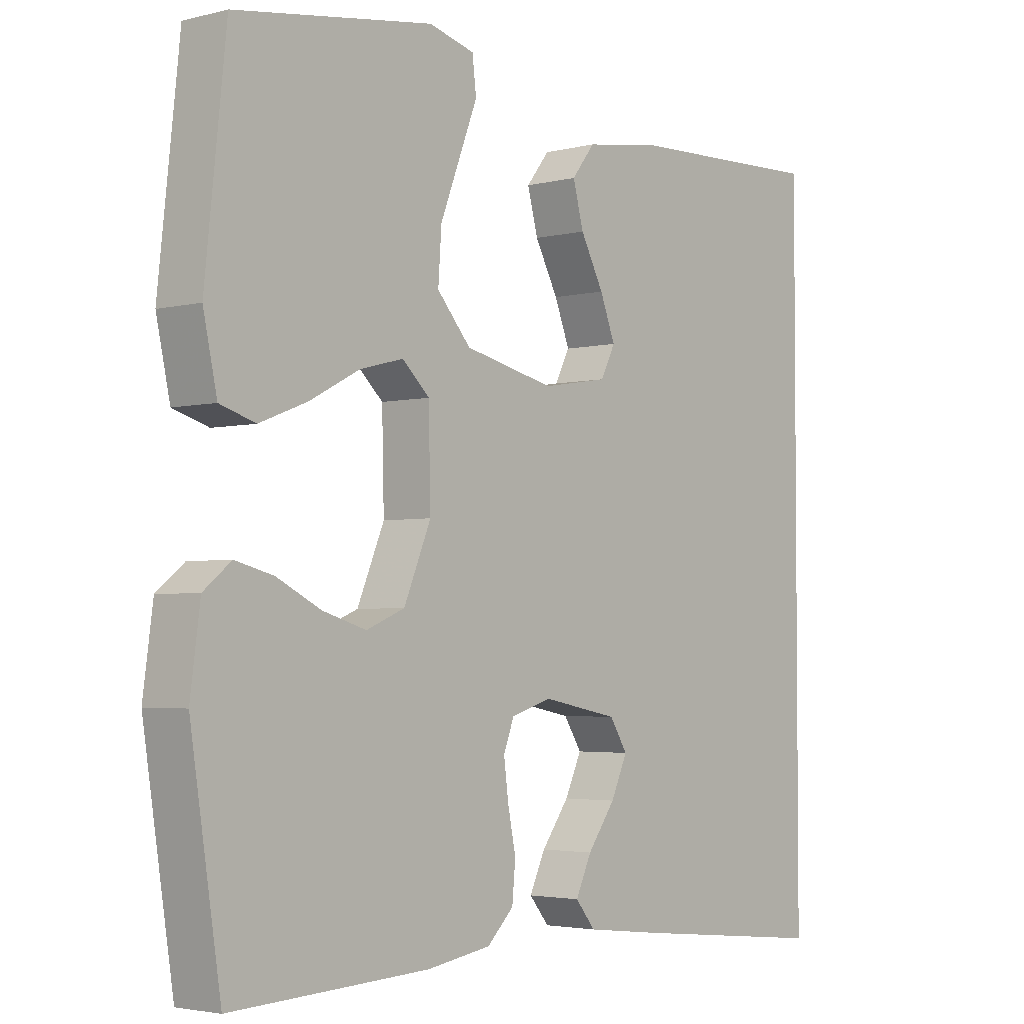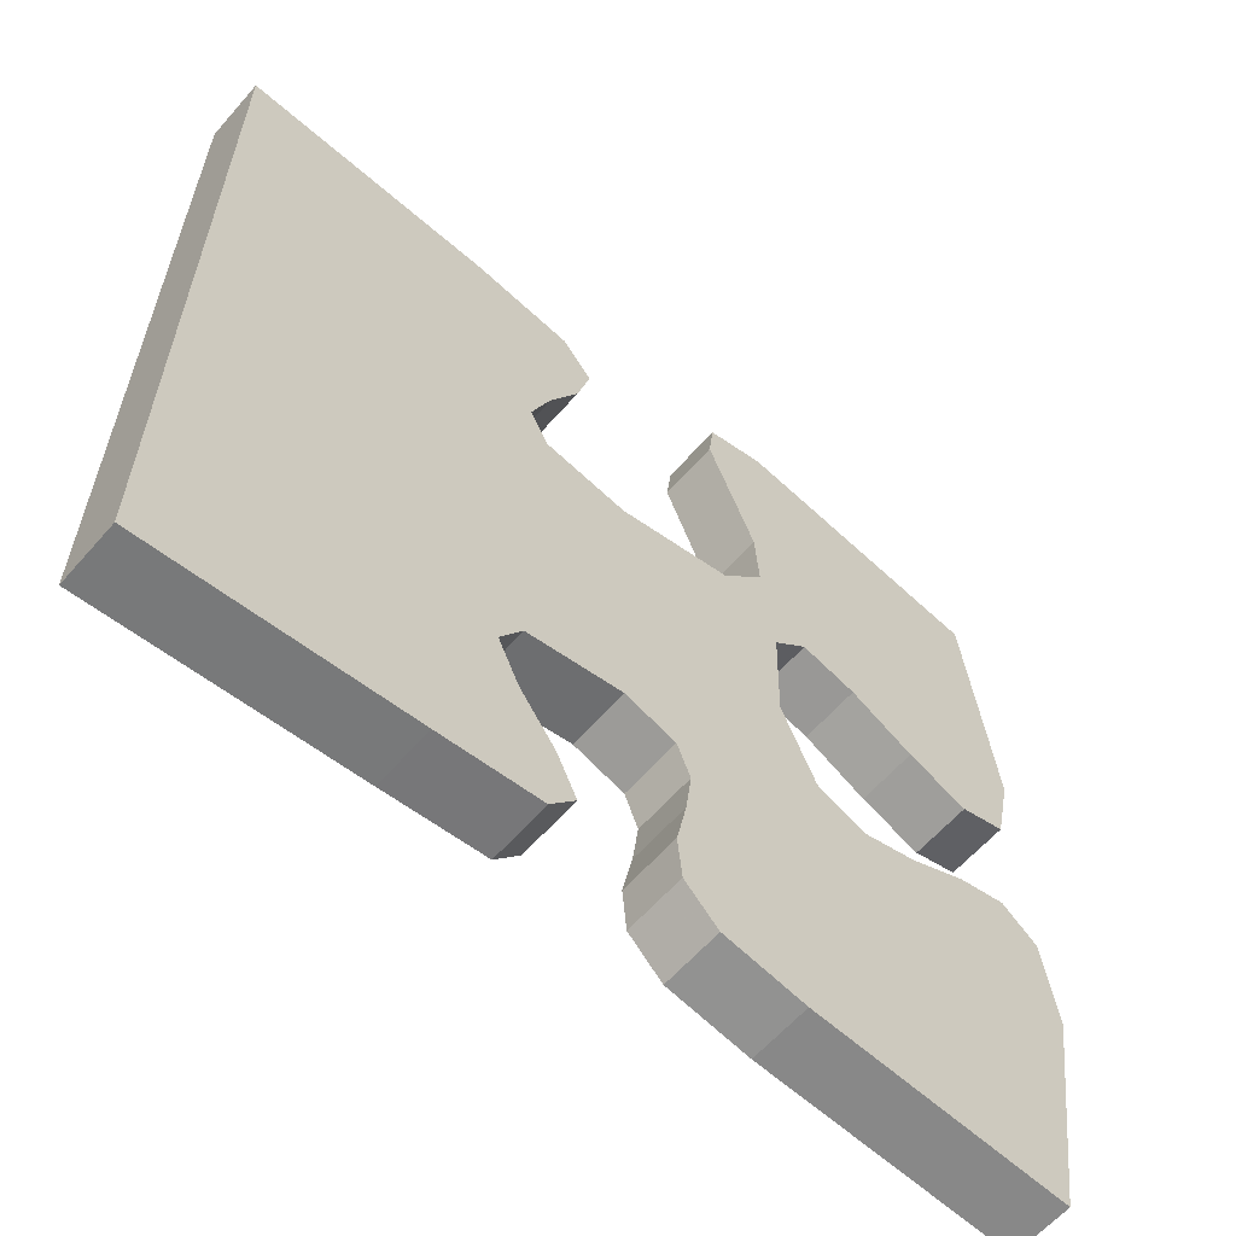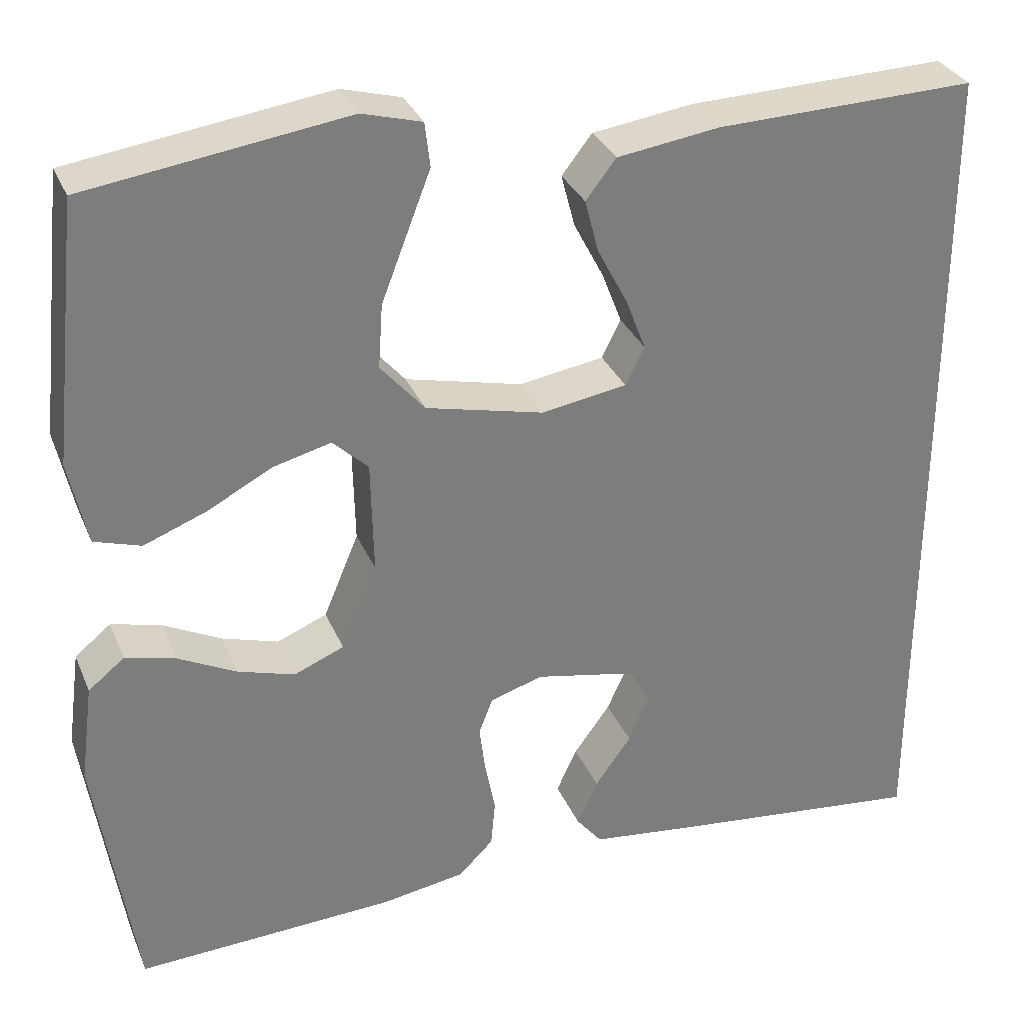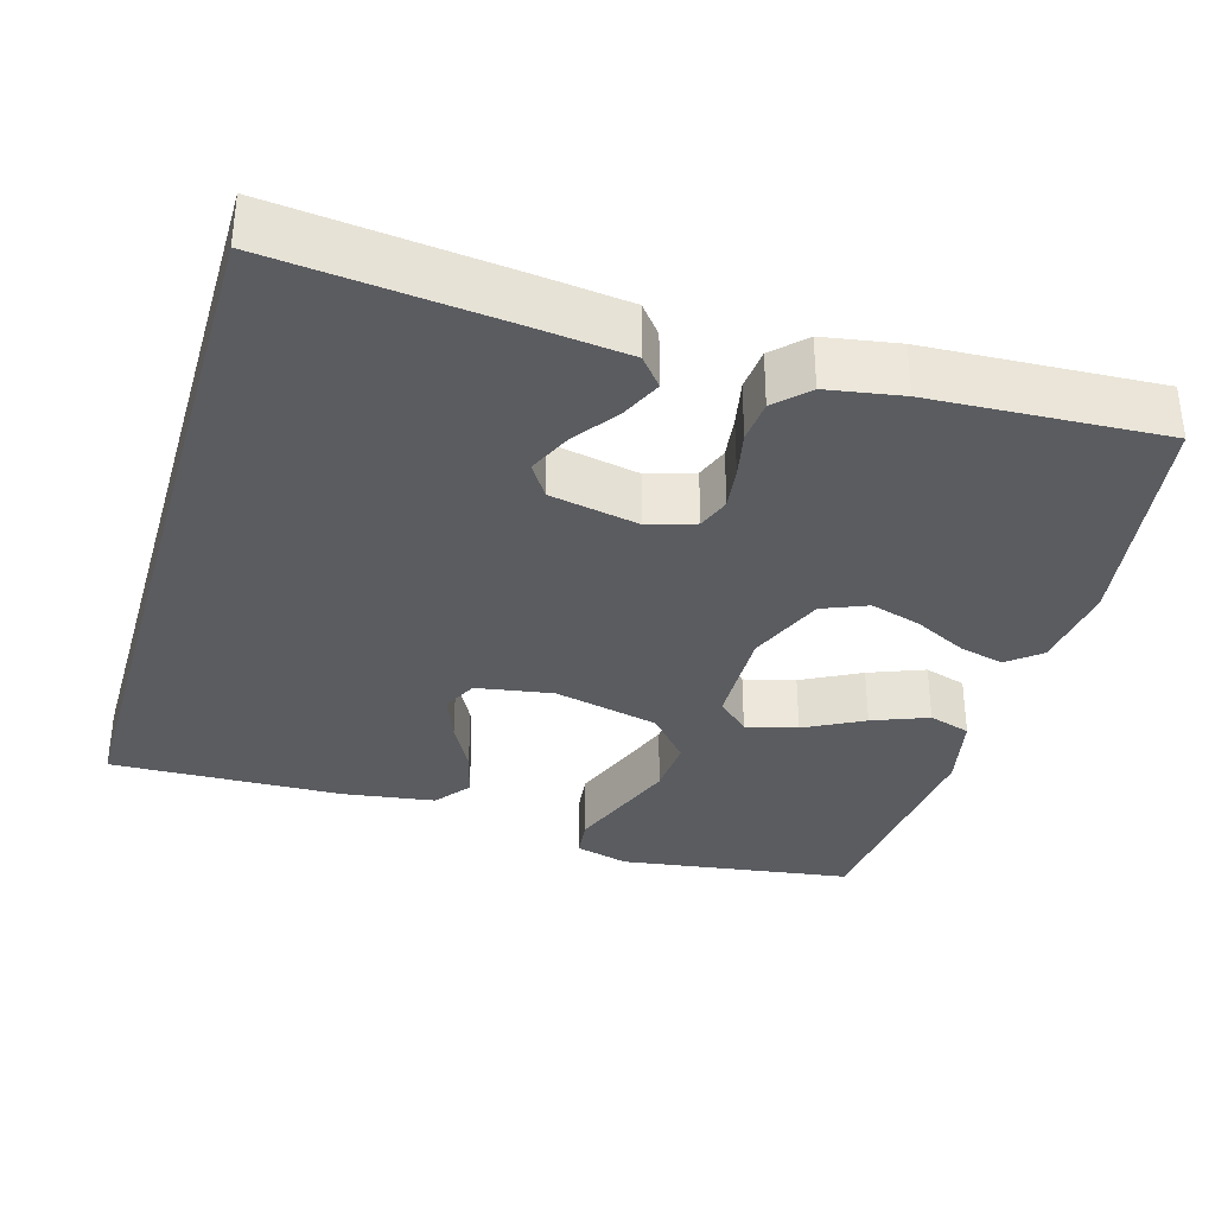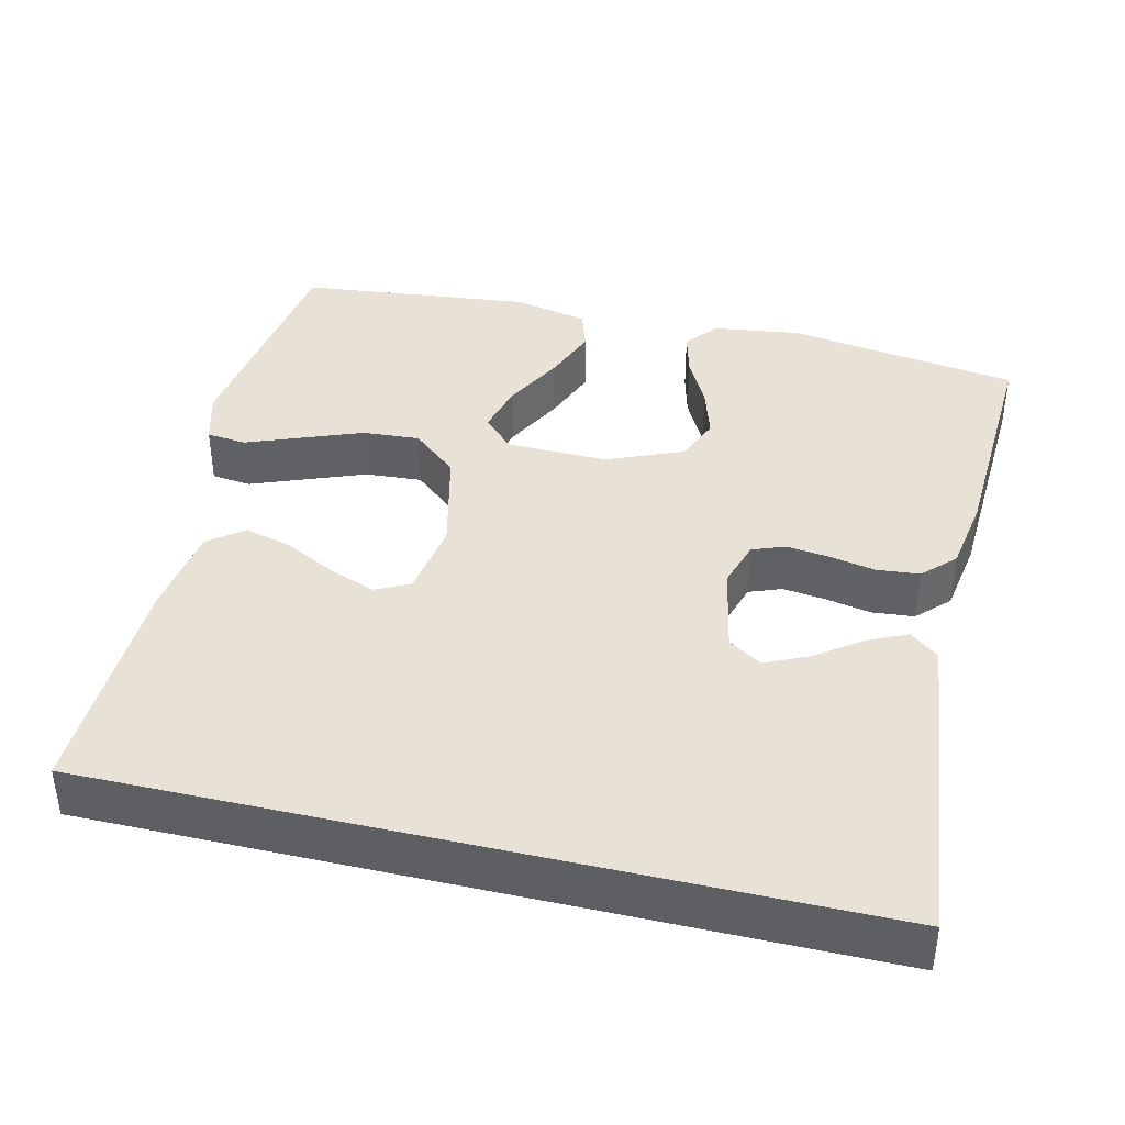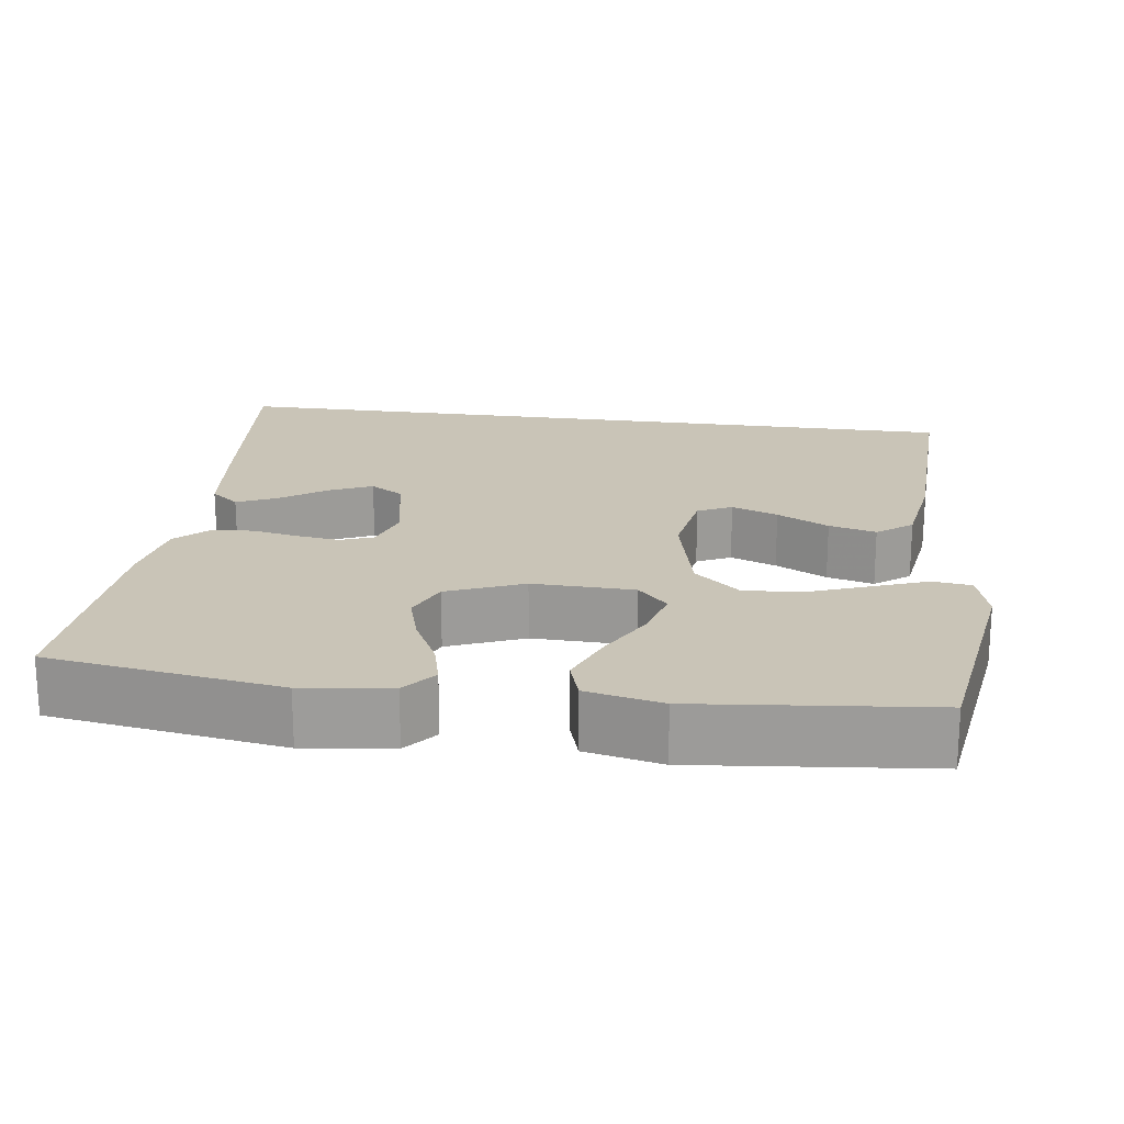
<metadata>
{"format":"obj","ext":"obj","renderer":"f3d","projection":"perspective","resolution":1024,"background":"white","views":[{"elev":-3.2,"azim":-49.2,"up":"+Z"},{"elev":-61.3,"azim":139.0,"up":"+Z"},{"elev":31.5,"azim":-20.2,"up":"+Z"},{"elev":-34.4,"azim":163.8,"up":"+Y"},{"elev":40.2,"azim":103.3,"up":"+Y"},{"elev":19.9,"azim":-82.0,"up":"+Y"}]}
</metadata>
<code>
v 0.5 0.07 0.479
v 0.5 0.07 -0.512
v 0.2 0.07 -0.48
v 0.081 0.07 -0.466
v 0.051 0.07 -0.429
v 0.075 0.07 -0.377
v 0.117 0.07 -0.319
v 0.142 0.07 -0.264
v 0.115 0.07 -0.221
v 0 0.07 -0.198
v -0.061 0.07 -0.217
v -0.077 0.07 -0.259
v -0.07 0.07 -0.314
v -0.058 0.07 -0.374
v -0.063 0.07 -0.429
v -0.103 0.07 -0.469
v -0.2 0.07 -0.485
v -0.5 0.07 -0.5
v -0.546 0.07 -0.2
v -0.531 0.07 -0.087
v -0.489 0.07 -0.053
v -0.431 0.07 -0.068
v -0.364 0.07 -0.102
v -0.298 0.07 -0.122
v -0.24 0.07 -0.098
v -0.199 0.07 0
v -0.202 0.07 0.131
v -0.243 0.07 0.17
v -0.309 0.07 0.153
v -0.385 0.07 0.113
v -0.457 0.07 0.085
v -0.511 0.07 0.102
v -0.532 0.07 0.2
v -0.5 0.07 0.5
v -0.2 0.07 0.543
v -0.131 0.07 0.524
v -0.125 0.07 0.473
v -0.152 0.07 0.403
v -0.182 0.07 0.325
v -0.187 0.07 0.251
v -0.136 0.07 0.192
v 0 0.07 0.16
v 0.099 0.07 0.176
v 0.121 0.07 0.22
v 0.098 0.07 0.28
v 0.063 0.07 0.347
v 0.047 0.07 0.408
v 0.082 0.07 0.453
v 0.2 0.07 0.47
v 0.5 0 0.479
v 0.5 0 -0.512
v 0.2 0 -0.48
v 0.081 0 -0.466
v 0.051 0 -0.429
v 0.075 0 -0.377
v 0.117 0 -0.319
v 0.142 0 -0.264
v 0.115 0 -0.221
v 0 0 -0.198
v -0.061 0 -0.217
v -0.077 0 -0.259
v -0.07 0 -0.314
v -0.058 0 -0.374
v -0.063 0 -0.429
v -0.103 0 -0.469
v -0.2 0 -0.485
v -0.5 0 -0.5
v -0.546 0 -0.2
v -0.531 0 -0.087
v -0.489 0 -0.053
v -0.431 0 -0.068
v -0.364 0 -0.102
v -0.298 0 -0.122
v -0.24 0 -0.098
v -0.199 0 0
v -0.202 0 0.131
v -0.243 0 0.17
v -0.309 0 0.153
v -0.385 0 0.113
v -0.457 0 0.085
v -0.511 0 0.102
v -0.532 0 0.2
v -0.5 0 0.5
v -0.2 0 0.543
v -0.131 0 0.524
v -0.125 0 0.473
v -0.152 0 0.403
v -0.182 0 0.325
v -0.187 0 0.251
v -0.136 0 0.192
v 0 0 0.16
v 0.099 0 0.176
v 0.121 0 0.22
v 0.098 0 0.28
v 0.063 0 0.347
v 0.047 0 0.408
v 0.082 0 0.453
v 0.2 0 0.47
f 48 49 1
f 47 48 1
f 46 47 1
f 45 46 1
f 44 45 1 2
f 43 44 2 3
f 36 37 38
f 35 36 38
f 34 35 38
f 33 34 38
f 32 33 38
f 31 32 38
f 30 31 38
f 29 30 38
f 28 29 38 39
f 27 28 39 40
f 21 22 23
f 20 21 23
f 19 20 23
f 18 19 23
f 17 18 23
f 16 17 23
f 15 16 23
f 14 15 23
f 13 14 23
f 12 13 23 24
f 11 12 24 25
f 5 6 7
f 4 5 7
f 3 4 7
f 3 7 8
f 43 3 8
f 42 43 8 9
f 41 42 9 10
f 41 10 11
f 40 41 11
f 27 40 11
f 26 27 11
f 11 25 26
f 50 98 97
f 50 97 96
f 50 96 95
f 50 95 94
f 51 50 94 93
f 52 51 93 92
f 87 86 85
f 87 85 84
f 87 84 83
f 87 83 82
f 87 82 81
f 87 81 80
f 87 80 79
f 87 79 78
f 88 87 78 77
f 89 88 77 76
f 72 71 70
f 72 70 69
f 72 69 68
f 72 68 67
f 72 67 66
f 72 66 65
f 72 65 64
f 72 64 63
f 72 63 62
f 73 72 62 61
f 74 73 61 60
f 56 55 54
f 56 54 53
f 56 53 52
f 57 56 52
f 57 52 92
f 58 57 92 91
f 59 58 91 90
f 60 59 90
f 60 90 89
f 60 89 76
f 60 76 75
f 75 74 60
f 1 50 51 2
f 2 51 52 3
f 3 52 53 4
f 4 53 54 5
f 5 54 55 6
f 6 55 56 7
f 7 56 57 8
f 8 57 58 9
f 9 58 59 10
f 10 59 60 11
f 11 60 61 12
f 12 61 62 13
f 13 62 63 14
f 14 63 64 15
f 15 64 65 16
f 16 65 66 17
f 17 66 67 18
f 18 67 68 19
f 19 68 69 20
f 20 69 70 21
f 21 70 71 22
f 22 71 72 23
f 23 72 73 24
f 24 73 74 25
f 25 74 75 26
f 26 75 76 27
f 27 76 77 28
f 28 77 78 29
f 29 78 79 30
f 30 79 80 31
f 31 80 81 32
f 32 81 82 33
f 33 82 83 34
f 34 83 84 35
f 35 84 85 36
f 36 85 86 37
f 37 86 87 38
f 38 87 88 39
f 39 88 89 40
f 40 89 90 41
f 41 90 91 42
f 42 91 92 43
f 43 92 93 44
f 44 93 94 45
f 45 94 95 46
f 46 95 96 47
f 47 96 97 48
f 48 97 98 49
f 49 98 50 1

</code>
